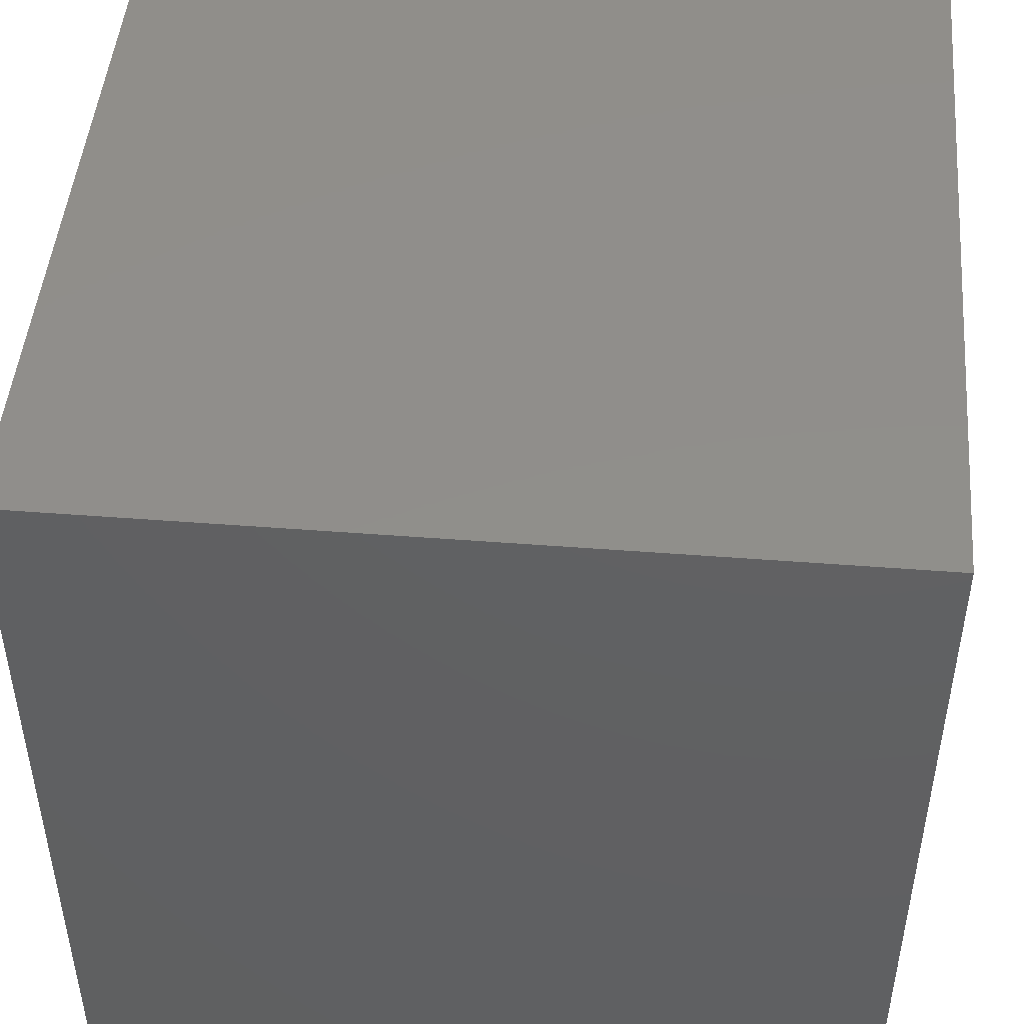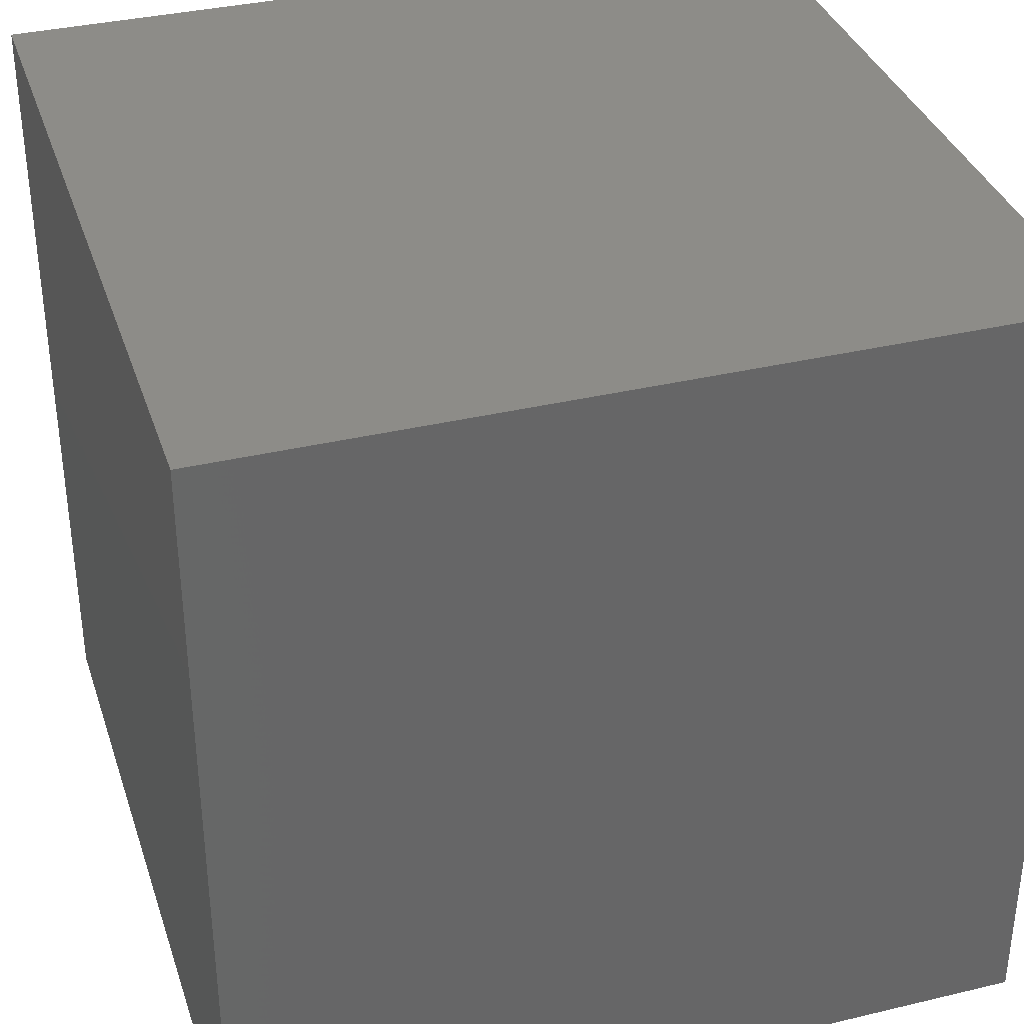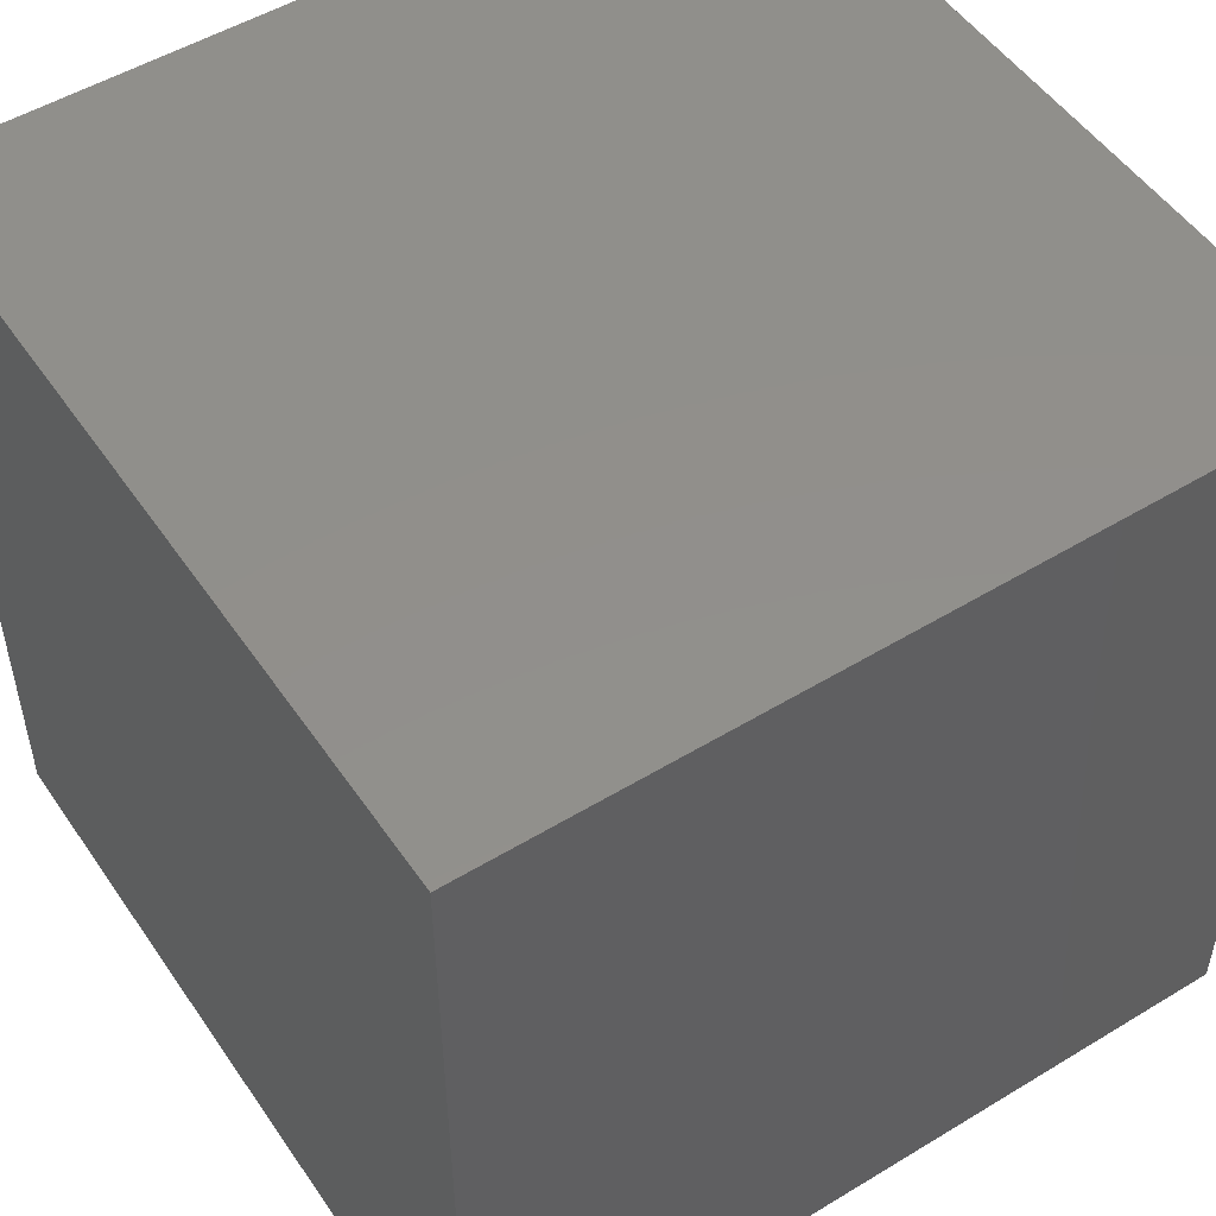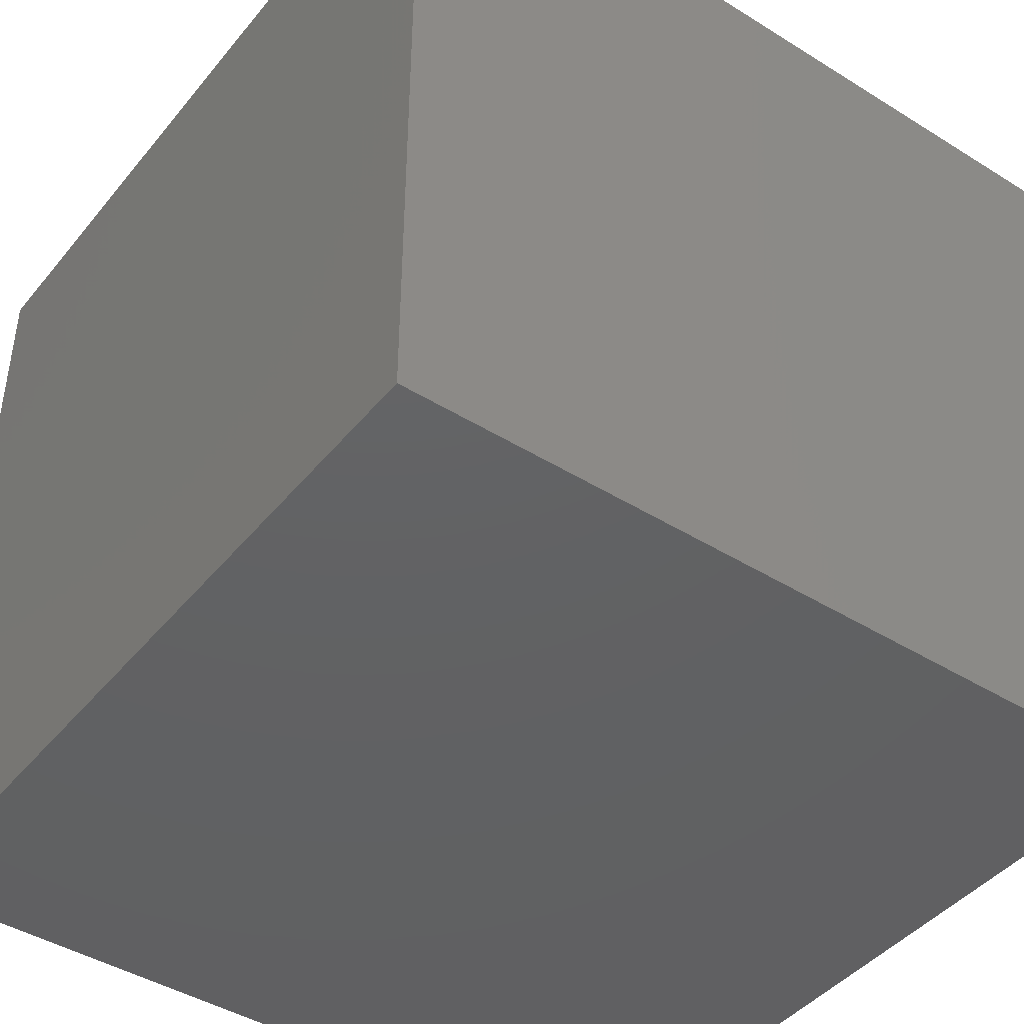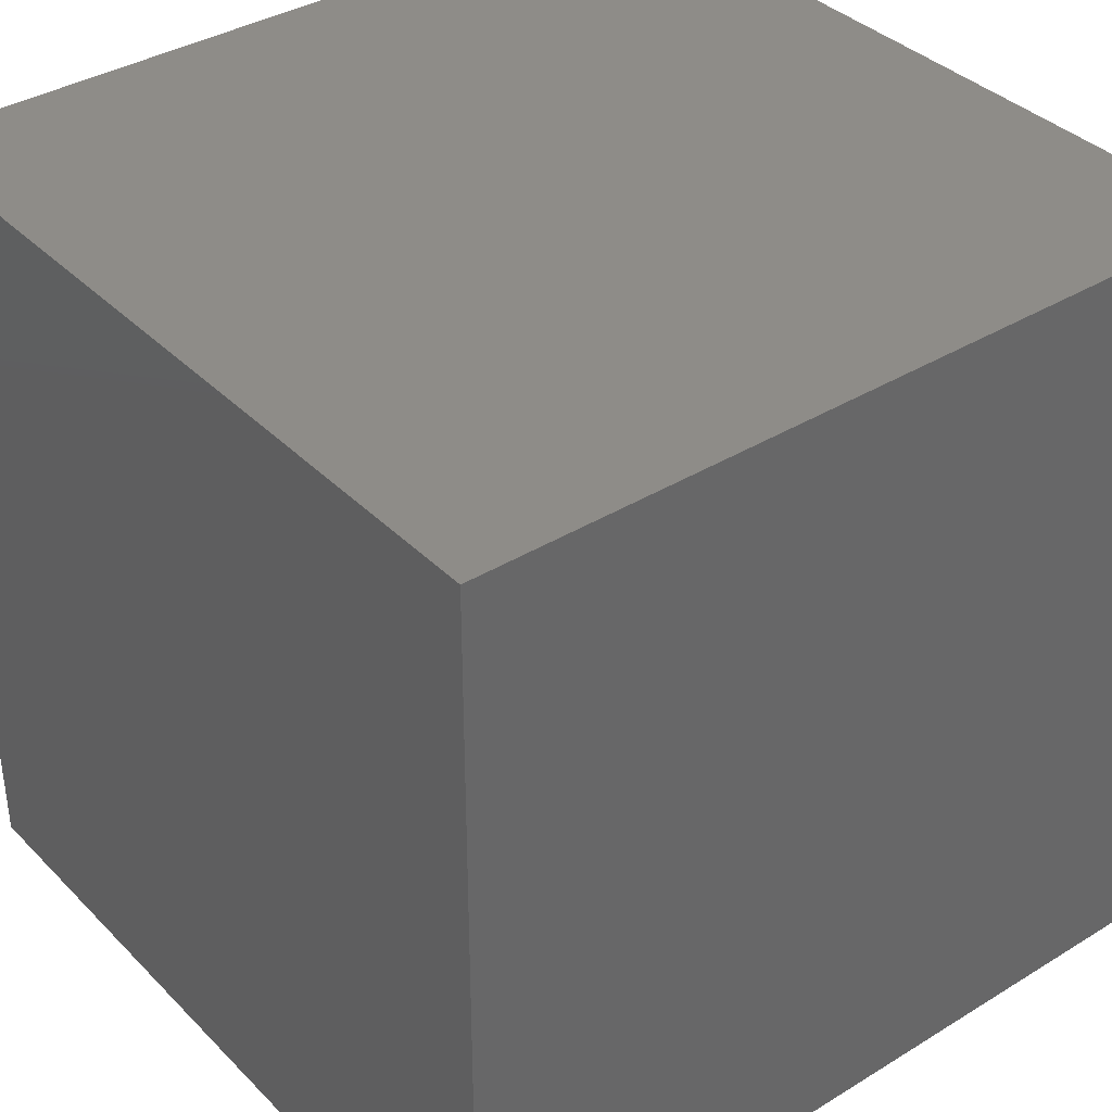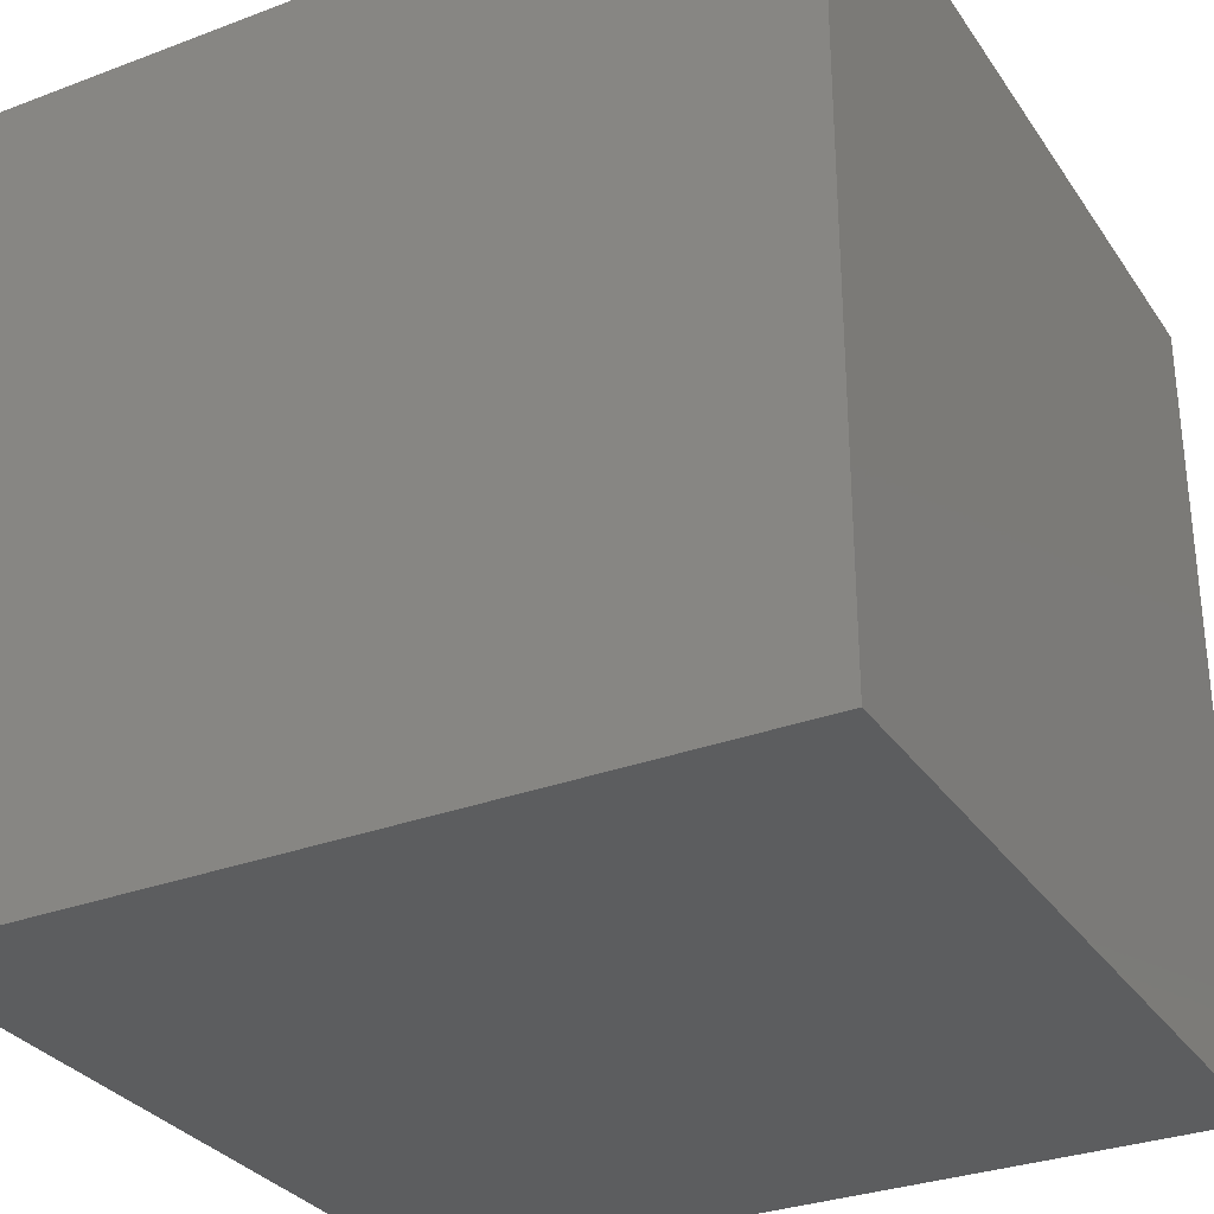
<metadata>
{"format":"stl","ext":"stl","renderer":"f3d","projection":"perspective","resolution":1024,"background":"white","views":[{"elev":47.4,"azim":-175.0,"up":"+Z"},{"elev":35.7,"azim":162.6,"up":"+Y"},{"elev":51.3,"azim":-33.4,"up":"+Z"},{"elev":-43.7,"azim":-36.2,"up":"+Z"},{"elev":37.1,"azim":-128.3,"up":"+Z"},{"elev":-31.0,"azim":28.3,"up":"+Y"}]}
</metadata>
<code>
# stl→obj: 8 verts, 12 faces
v 1 1 1
v -1 1 1
v -1 -1 1
v 1 -1 1
v 1 -1 -1
v -1 -1 -1
v -1 1 -1
v 1 1 -1
f 1 2 3
f 1 3 4
f 5 4 3
f 5 3 6
f 6 3 2
f 6 2 7
f 7 8 5
f 7 5 6
f 8 1 4
f 8 4 5
f 7 2 1
f 7 1 8

</code>
